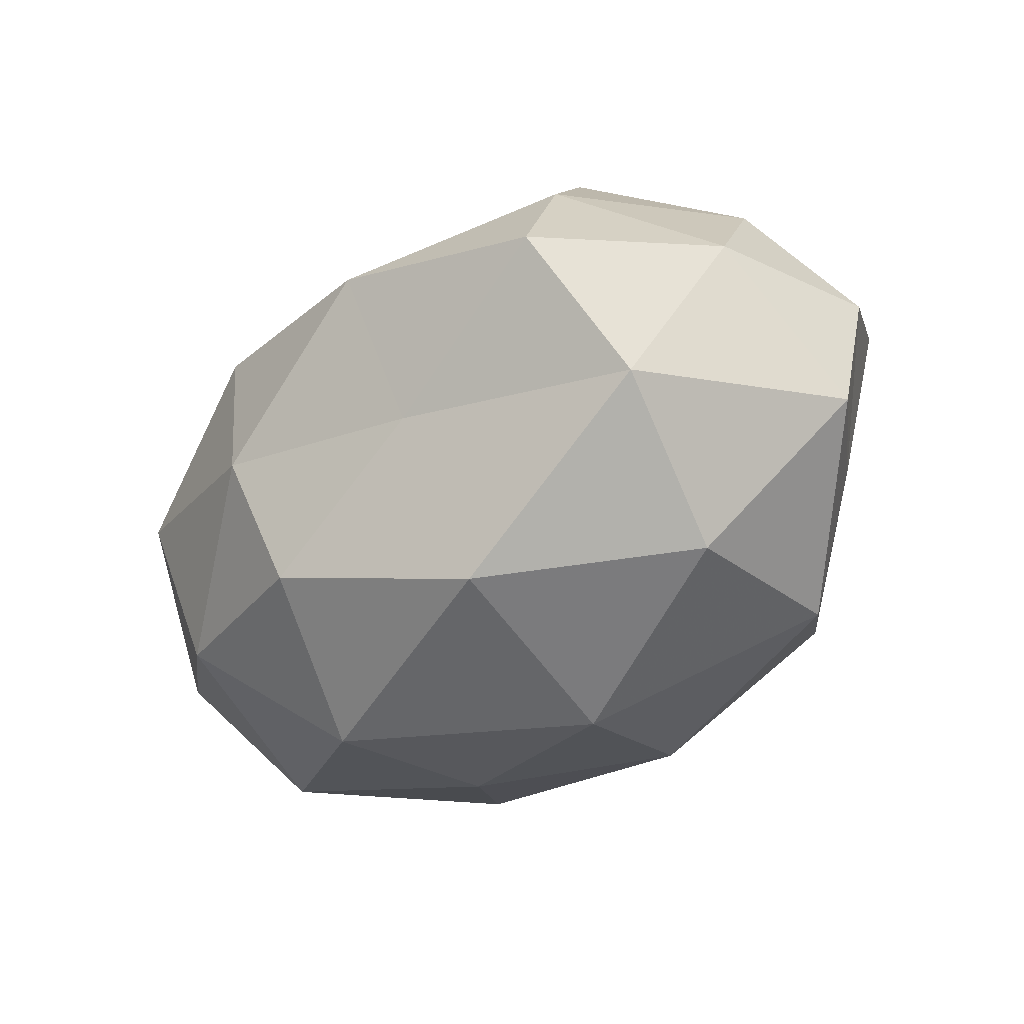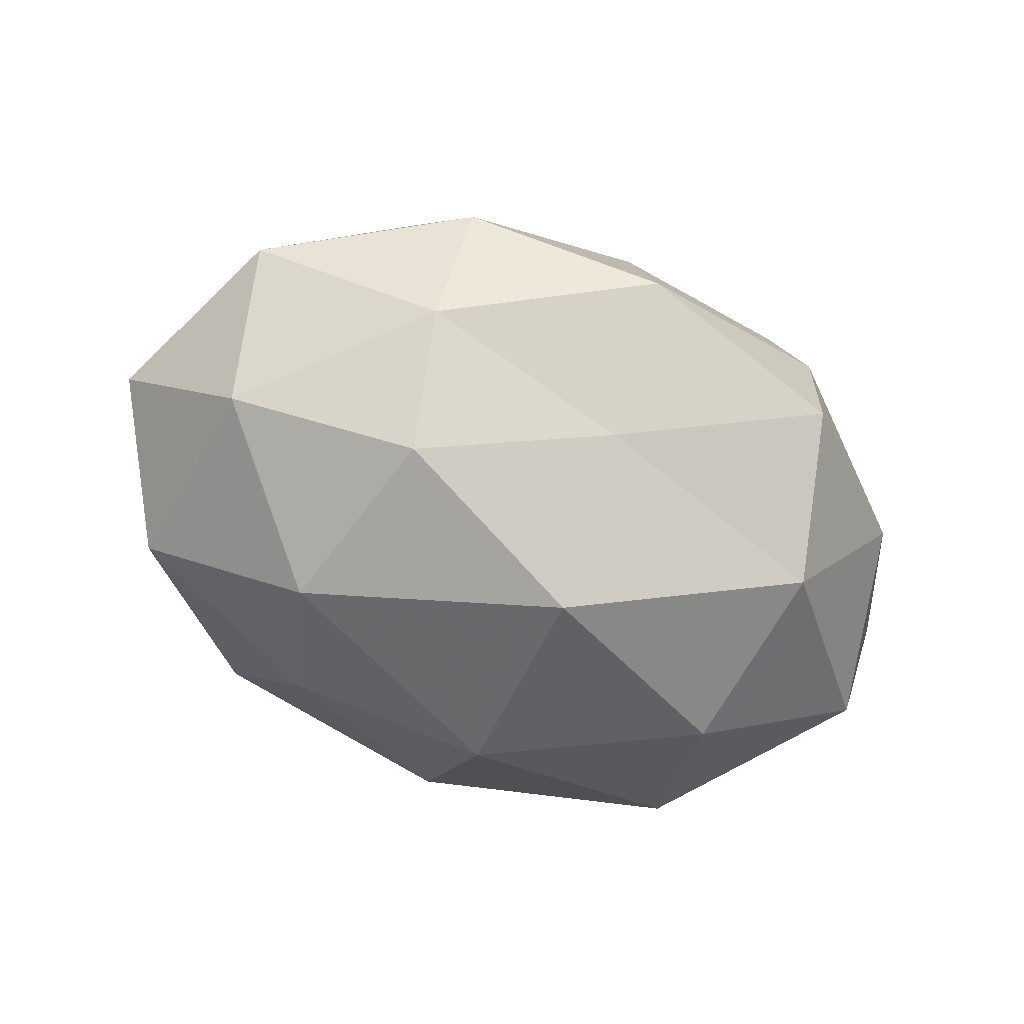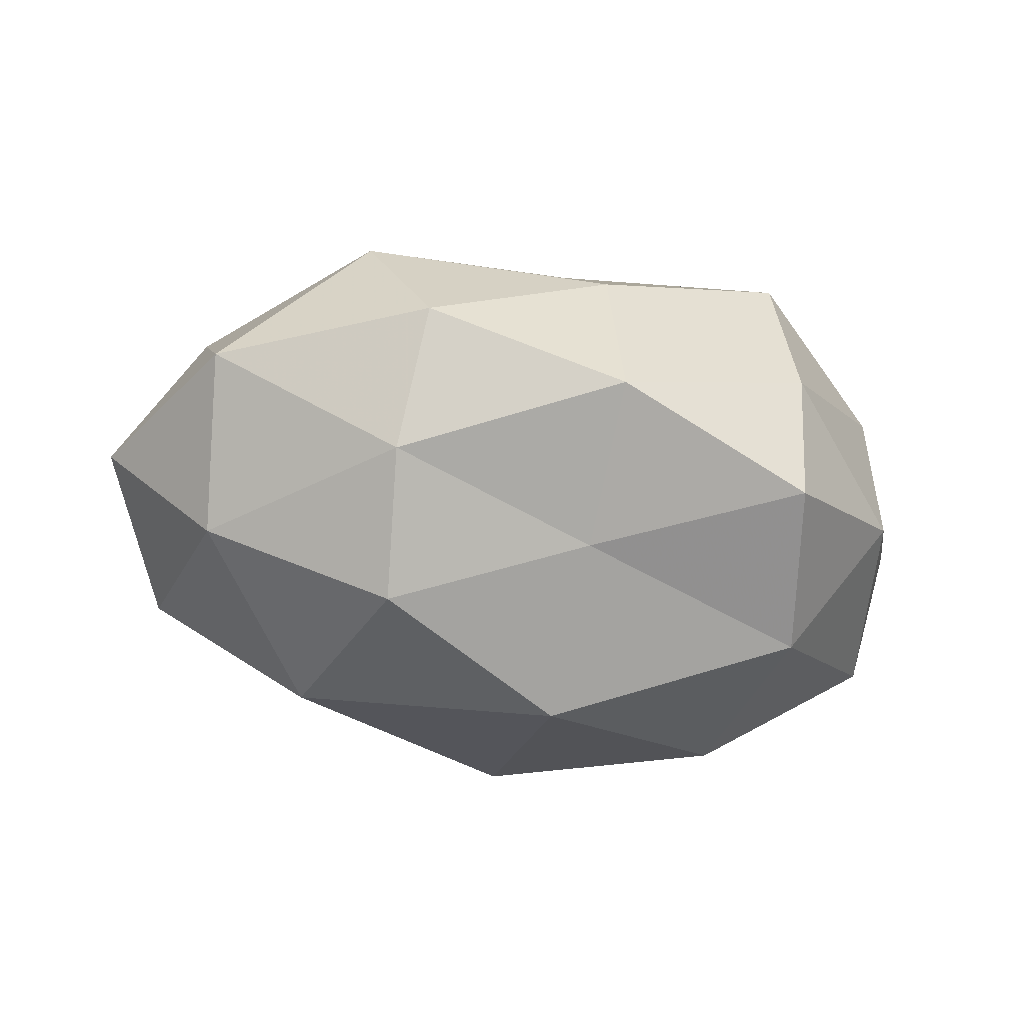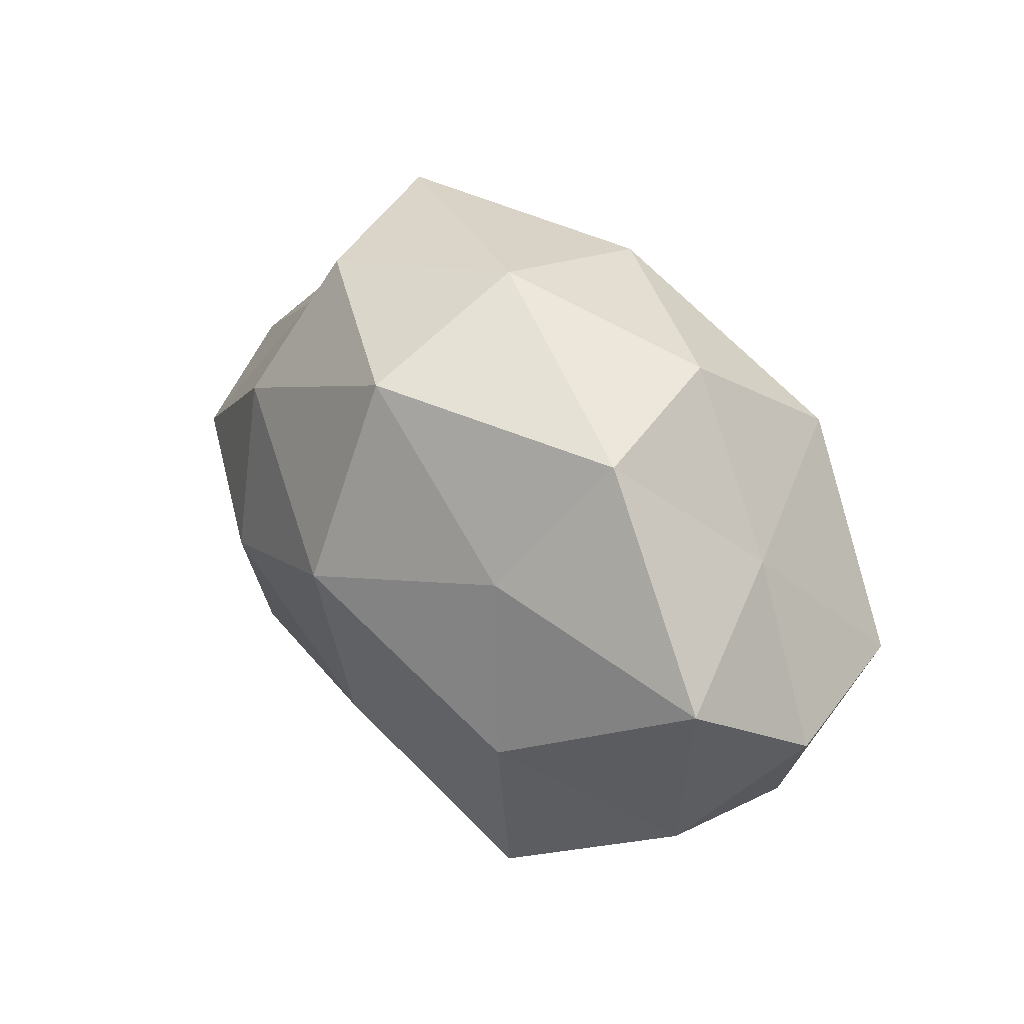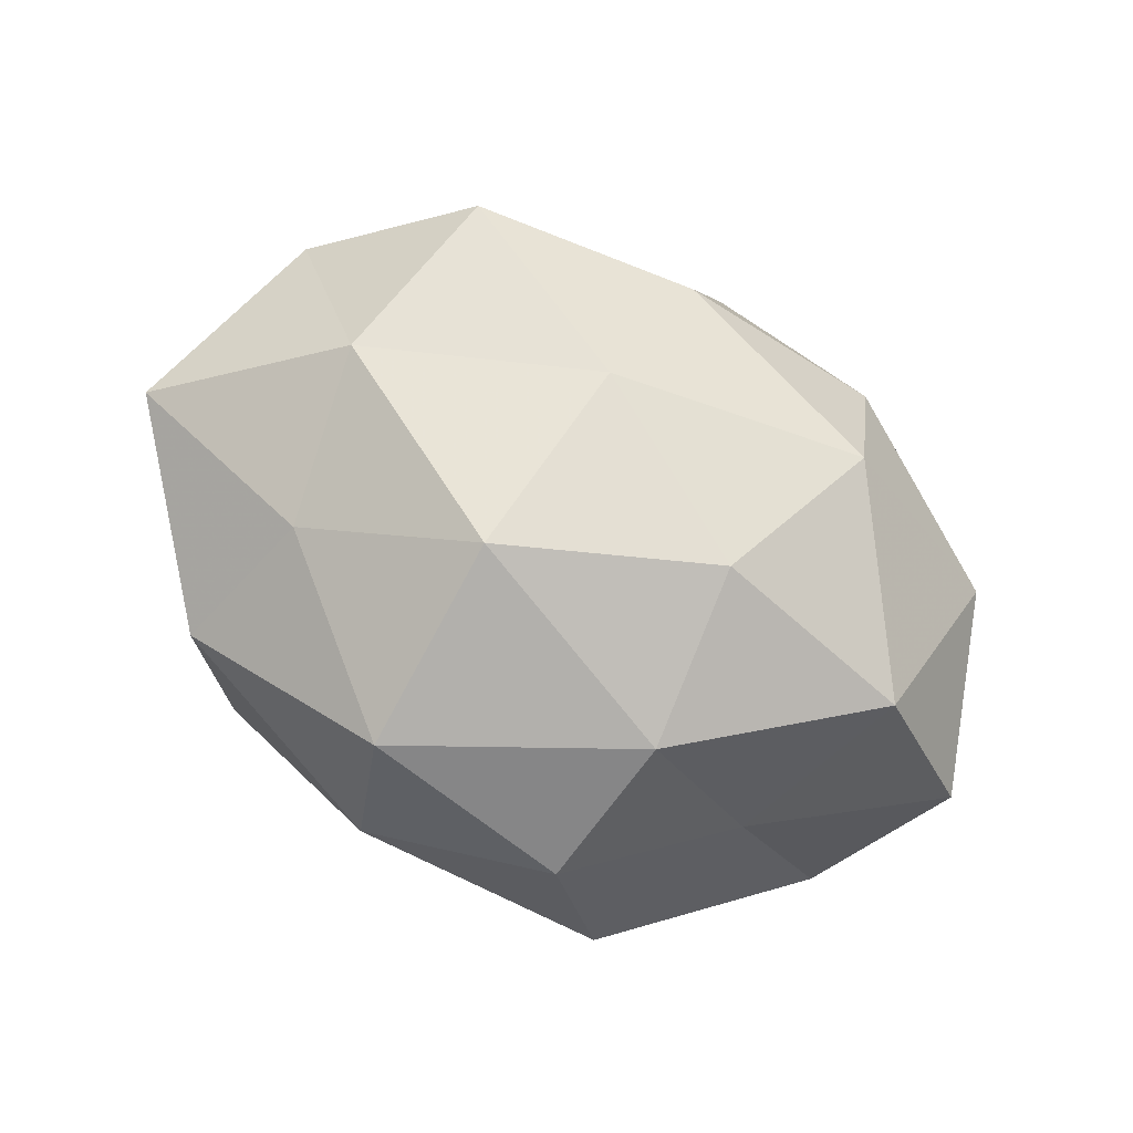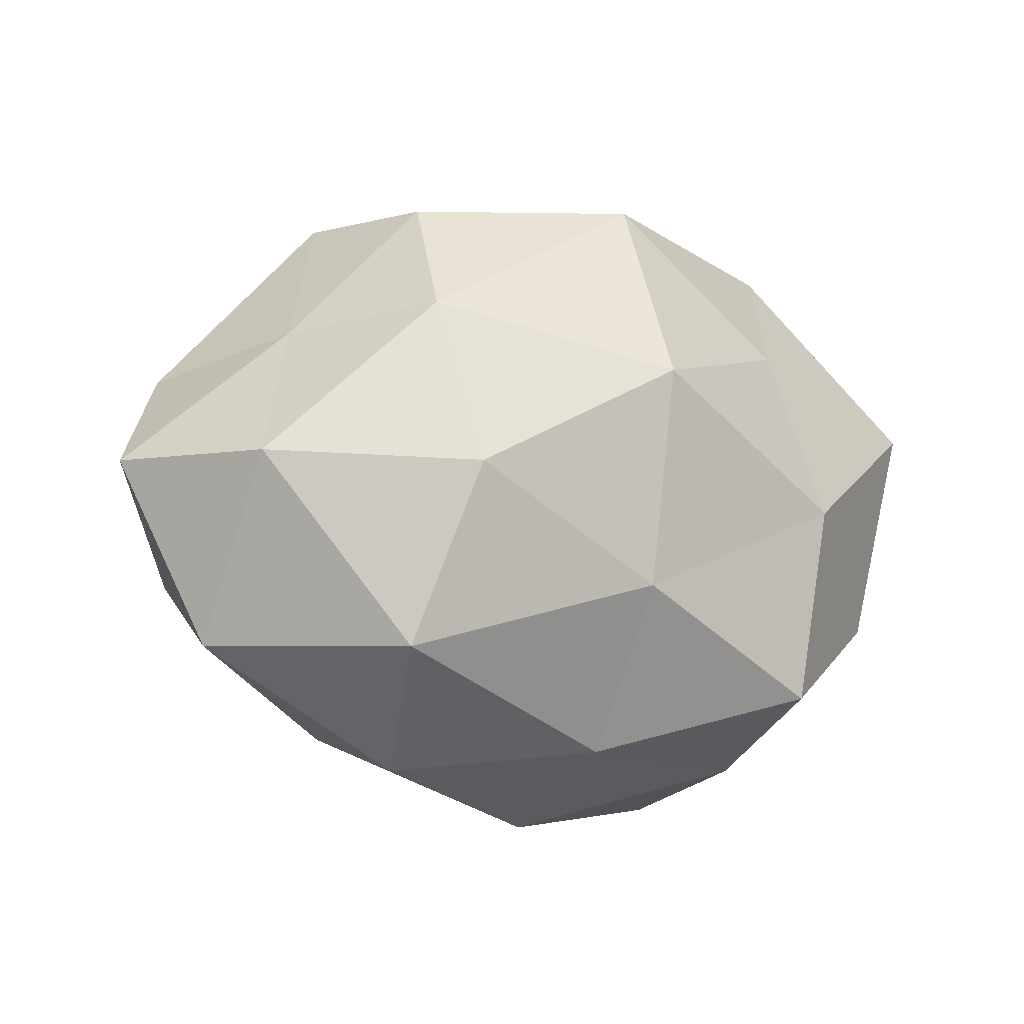
<metadata>
{"format":"obj","ext":"obj","renderer":"f3d","projection":"perspective","resolution":1024,"background":"white","views":[{"elev":-59.6,"azim":33.6,"up":"+Z"},{"elev":-54.5,"azim":-23.0,"up":"+Z"},{"elev":-27.3,"azim":-16.0,"up":"+Z"},{"elev":40.7,"azim":50.1,"up":"+Y"},{"elev":73.4,"azim":-148.1,"up":"+Z"},{"elev":-13.1,"azim":-28.7,"up":"+Y"}]}
</metadata>
<code>
v 0.001341 0.01167 0.03766
v 0.00105 -0.01641 0.03228
v 0.0006273 0.04455 0.003571
v 0.02479 0.0196 0.02604
v -0.0003708 -0.03029 -0.01919
v 0.04283 0.0191 -0.003457
v 0.02894 -0.03679 0.00702
v -0.02791 0.01988 0.02602
v -0.02497 0.02441 -0.02305
v 1.605e-05 0.0383 -0.01852
v -0.04907 -0.01341 -0.01559
v 0.03068 -0.003073 0.03051
v 0.0005692 -0.03689 0.01812
v -0.06182 -0.0001665 0.0008065
v 0.04811 -0.01598 0.01431
v 0.026 0.0386 -0.00697
v -0.04964 -0.001602 0.02038
v 0.001174 0.03738 0.02595
v 0.05103 0.0001032 -0.01967
v -0.02456 0.03732 0.01311
v -0.02519 -0.0398 0.007934
v -0.02594 -0.02257 -0.02685
v -0.03157 0.03934 -0.006733
v -0.03251 0.001746 -0.03191
v 0.04668 -0.02269 -0.0068
v -0.05105 -0.02474 0.005303
v -0.02781 -0.03381 -0.01035
v -0.0517 0.0158 -0.0145
v 0.03147 0.03589 0.01255
v -0.03062 -0.02602 0.02494
v -1.591e-05 -0.04541 -0.002504
v 0.02704 0.00133 -0.03441
v 0.03089 -0.02313 -0.02714
v 0.05667 -0.001291 0.000243
v 0.05336 0.01284 0.01782
v 0.03176 0.02495 -0.02434
v -0.02442 -0.002686 0.0328
v -0.0007451 -0.01331 -0.03701
v 0.02848 -0.02881 0.02678
v 0.02648 -0.04084 -0.01276
v -0.0005299 0.01672 -0.03496
v -0.04094 0.01875 0.007012
f 2 12 1
f 1 12 4
f 16 10 3
f 1 4 18
f 1 18 8
f 20 18 3
f 8 18 20
f 10 23 3
f 10 9 23
f 3 23 20
f 24 22 11
f 25 15 7
f 26 14 11
f 17 14 26
f 22 5 27
f 27 11 22
f 26 11 27
f 21 26 27
f 28 11 14
f 28 23 9
f 9 24 28
f 24 11 28
f 3 29 16
f 6 16 29
f 18 29 3
f 18 4 29
f 30 13 2
f 30 21 13
f 17 26 30
f 30 26 21
f 13 31 7
f 13 21 31
f 5 31 27
f 27 31 21
f 19 25 33
f 32 19 33
f 19 6 34
f 25 34 15
f 19 34 25
f 4 12 35
f 12 15 35
f 35 29 4
f 6 29 35
f 34 6 35
f 35 15 34
f 36 16 6
f 36 10 16
f 36 6 19
f 32 36 19
f 37 2 1
f 37 1 8
f 37 8 17
f 37 30 2
f 37 17 30
f 38 5 22
f 38 22 24
f 33 5 38
f 32 33 38
f 2 39 12
f 2 13 39
f 39 13 7
f 7 15 39
f 12 39 15
f 40 25 7
f 5 40 31
f 7 31 40
f 33 40 5
f 33 25 40
f 41 9 10
f 41 24 9
f 41 10 36
f 32 41 36
f 38 24 41
f 32 38 41
f 8 42 17
f 17 42 14
f 8 20 42
f 42 20 23
f 14 42 28
f 42 23 28

</code>
